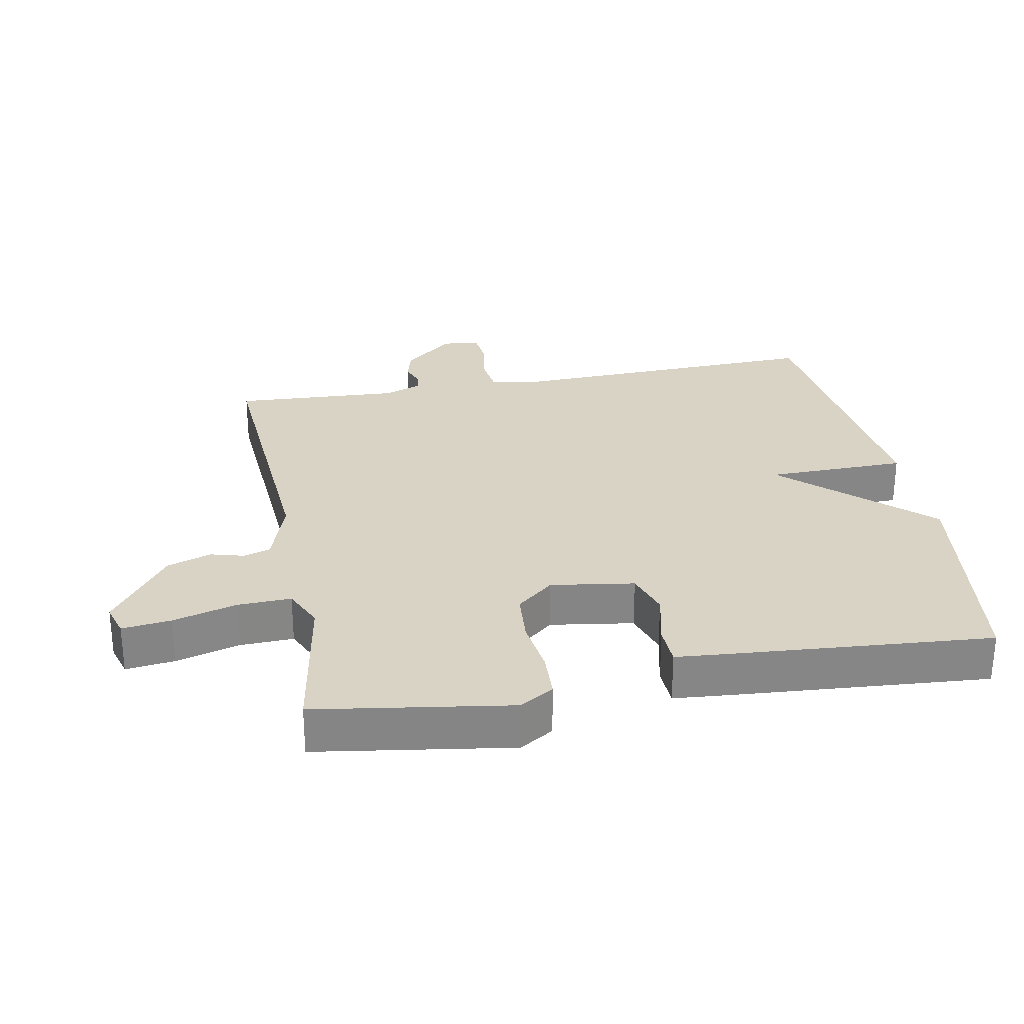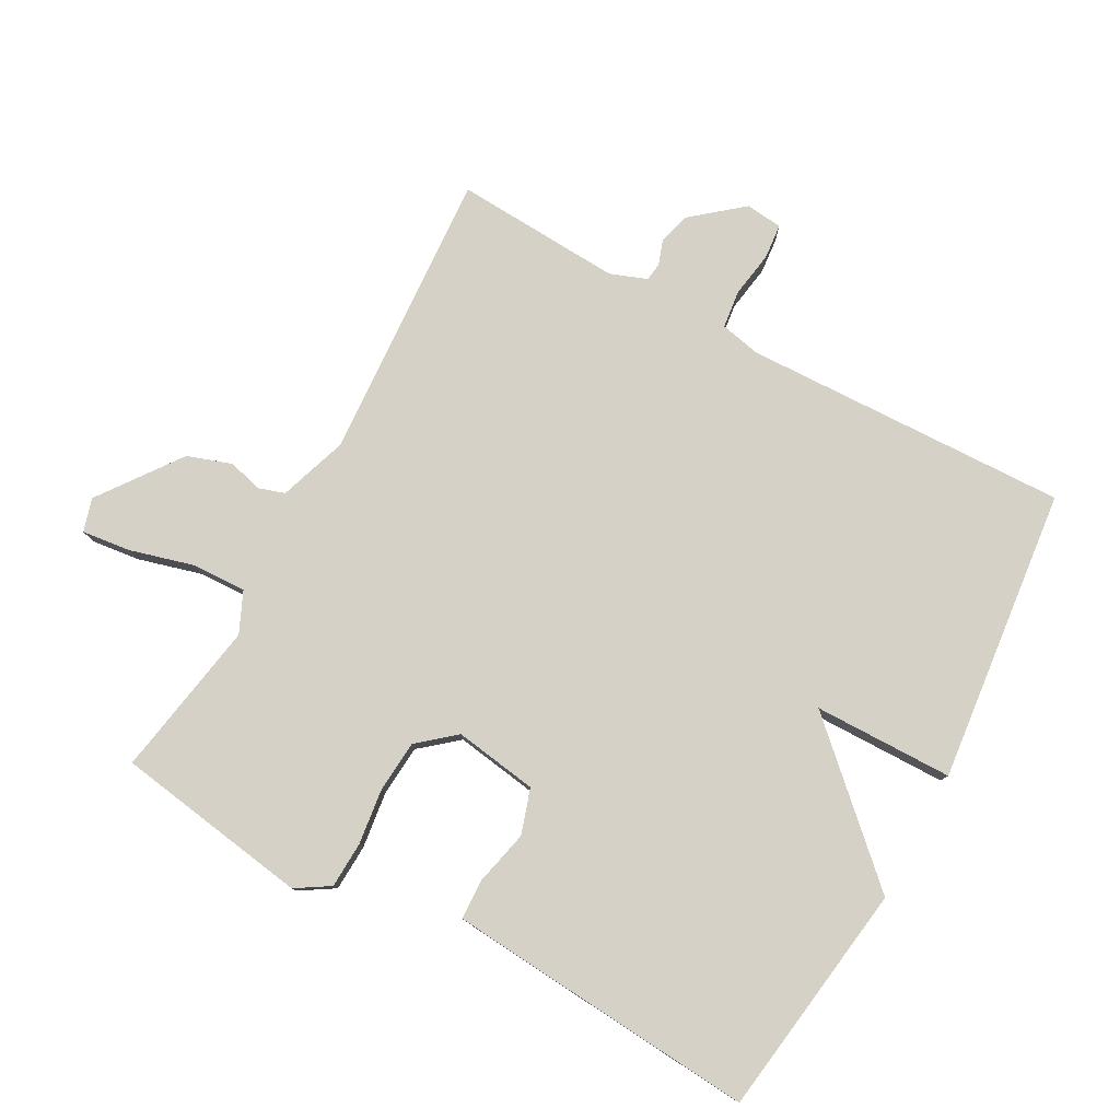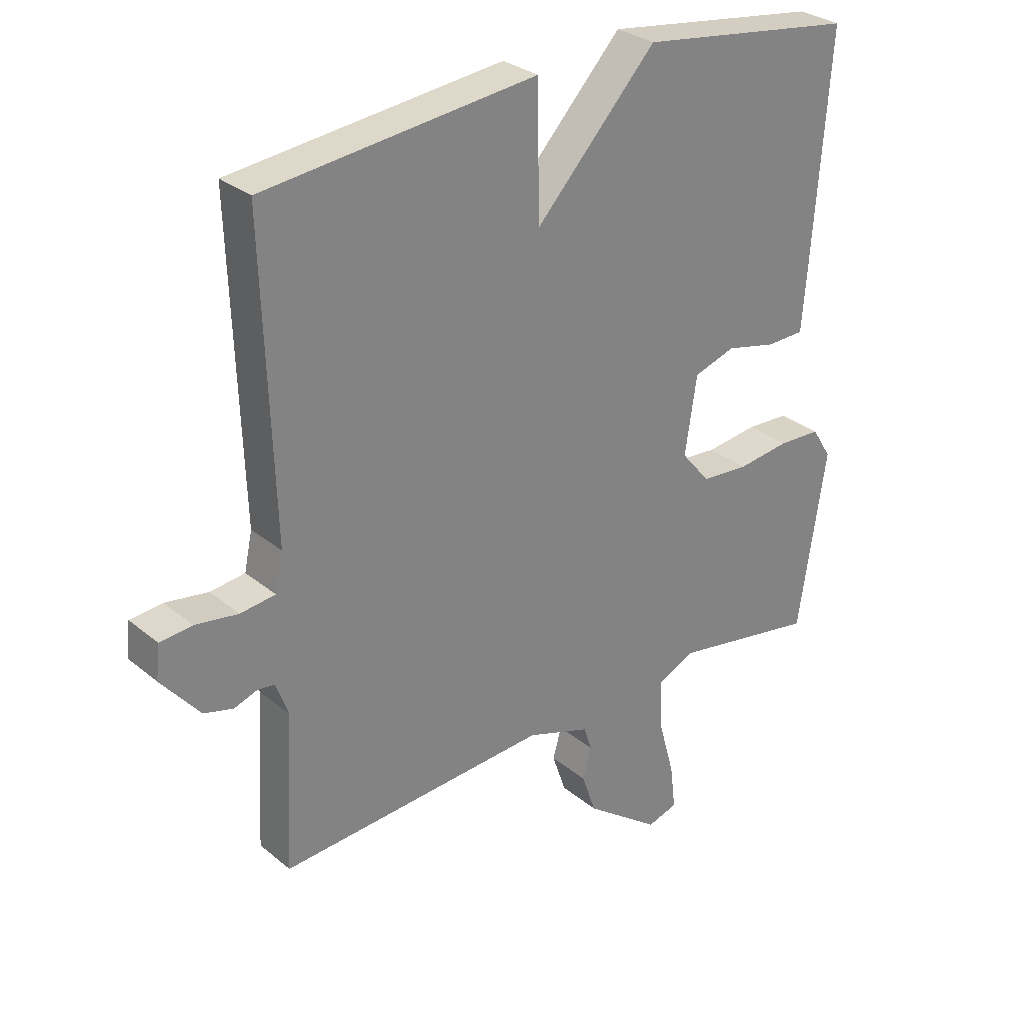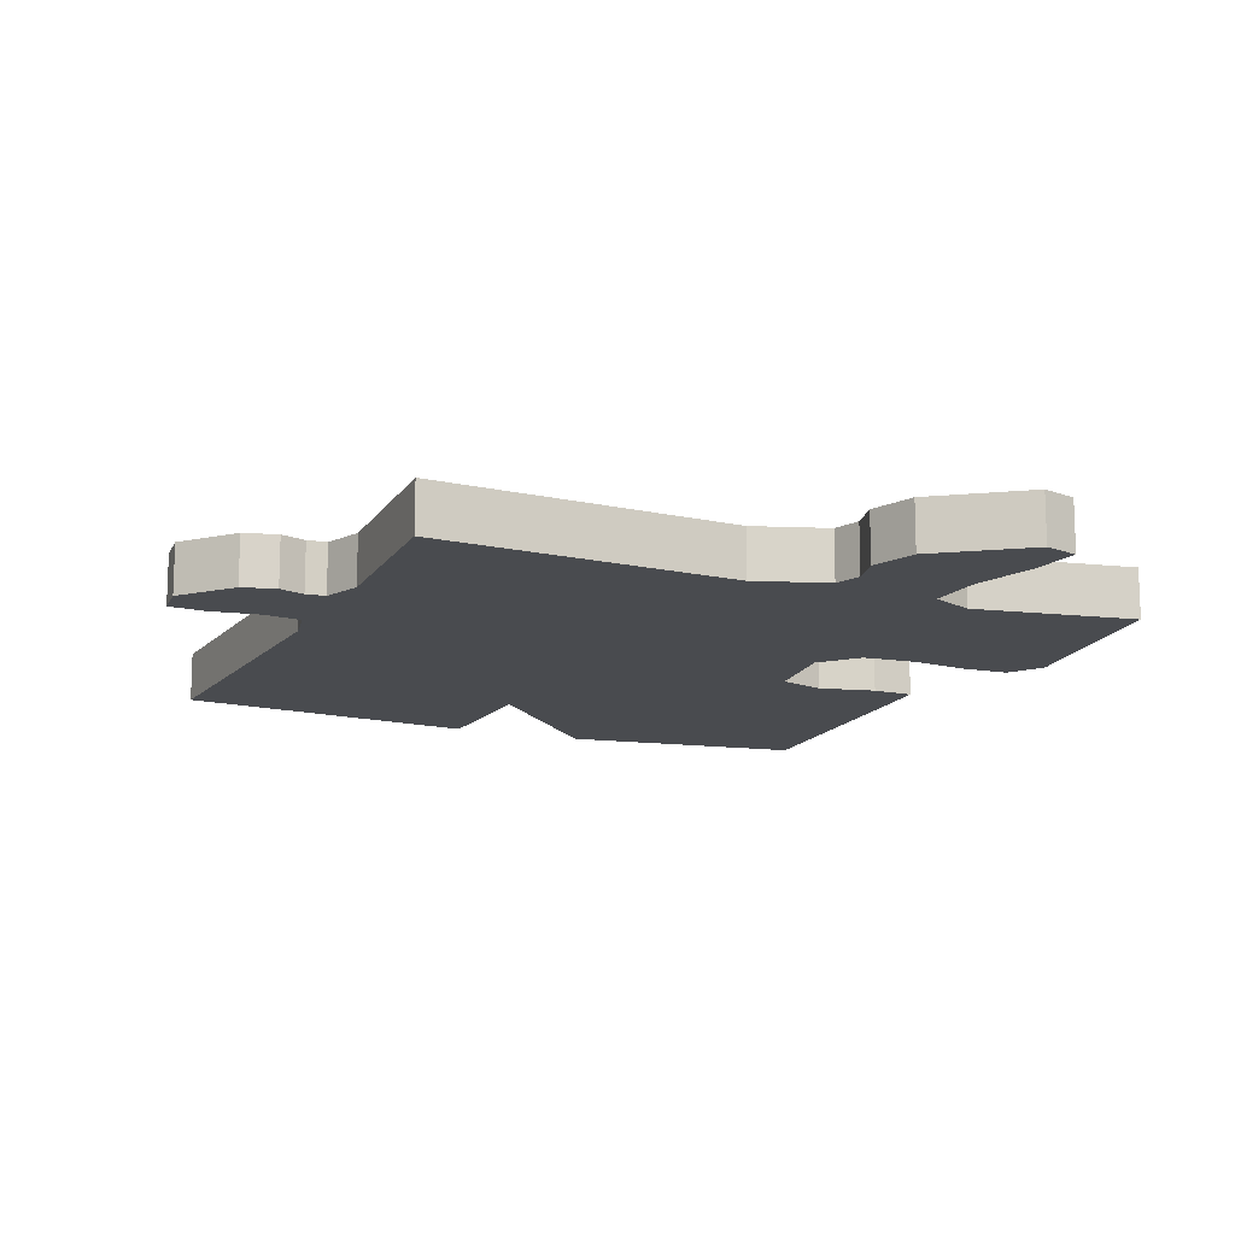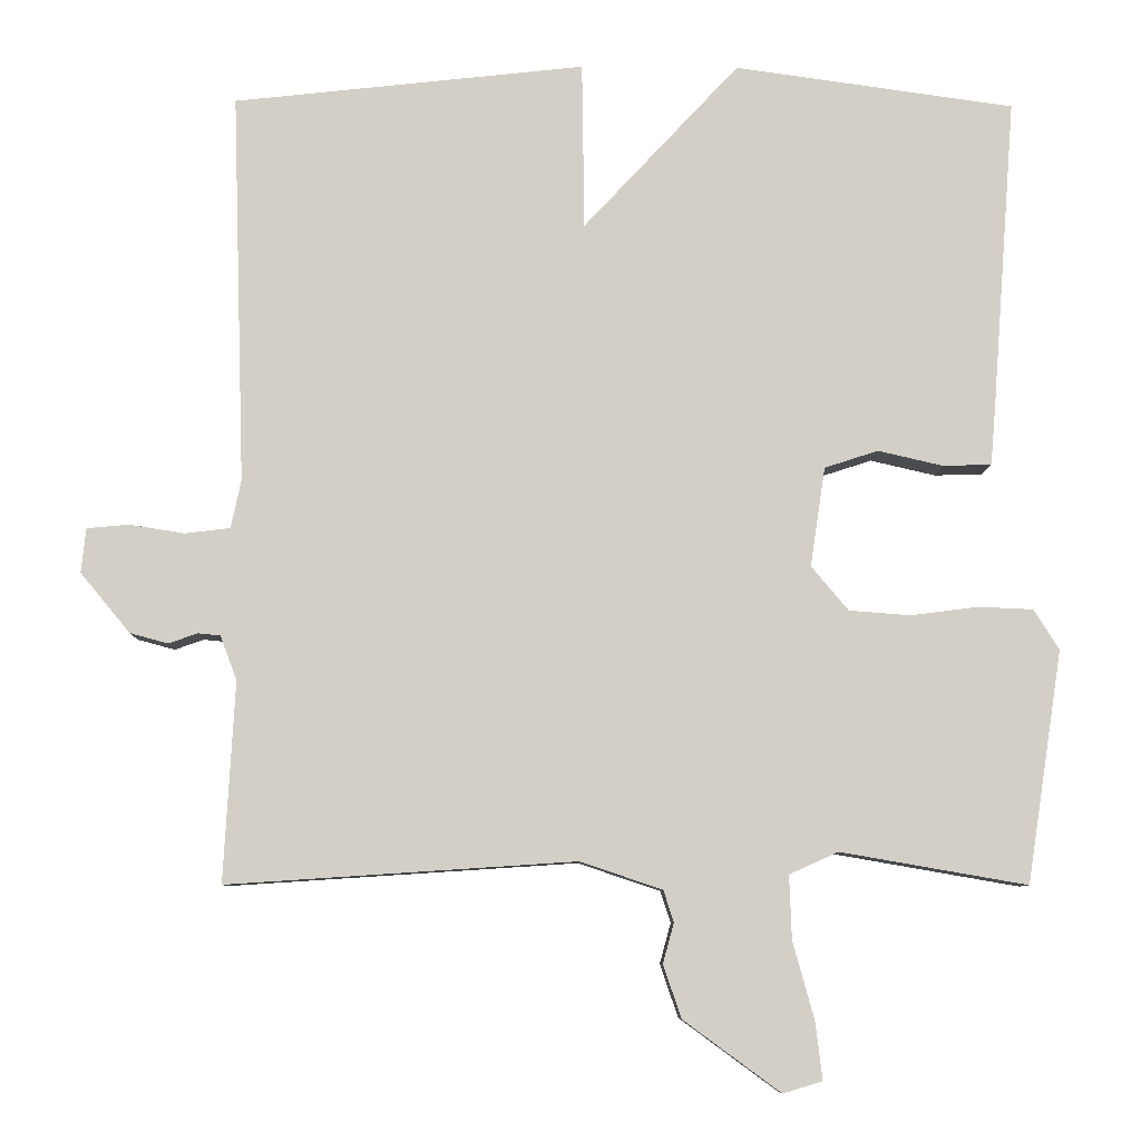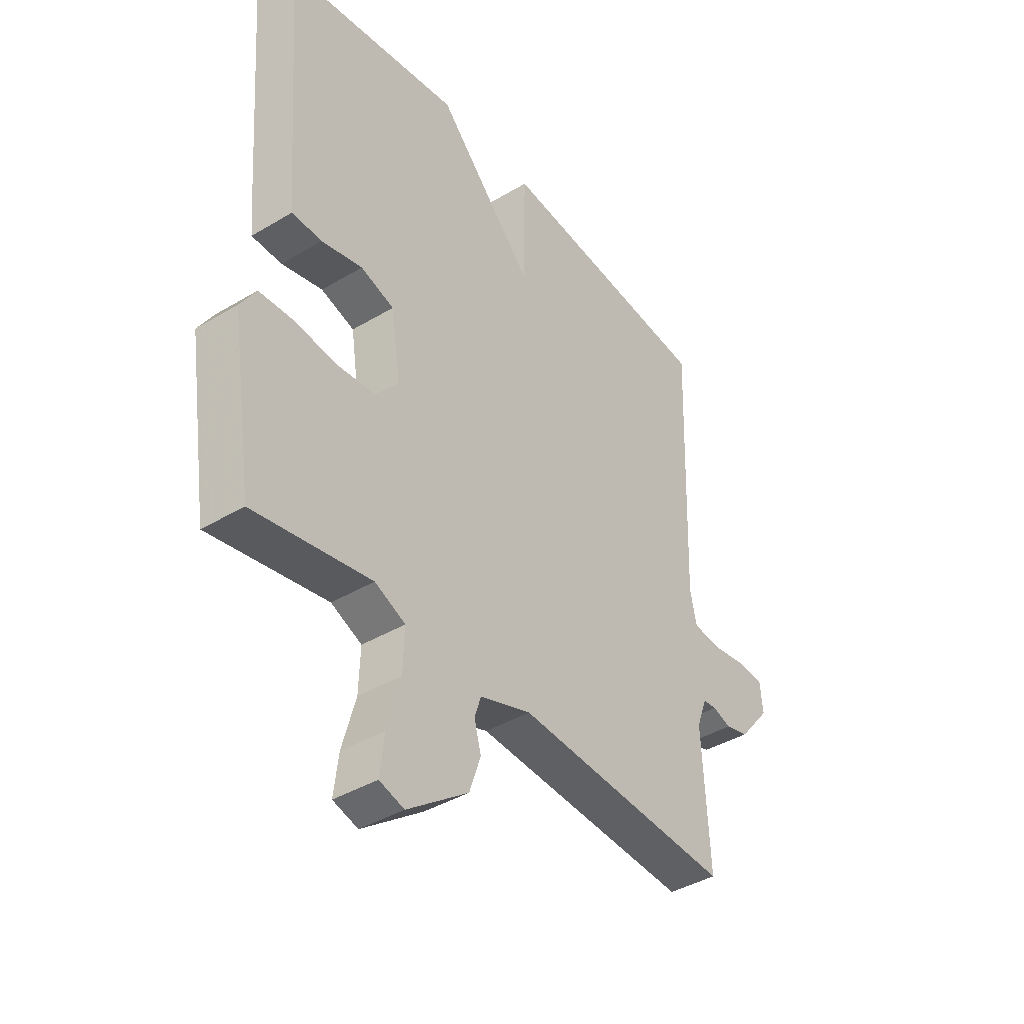
<metadata>
{"format":"obj","ext":"obj","renderer":"f3d","projection":"perspective","resolution":1024,"background":"white","views":[{"elev":28.3,"azim":-100.7,"up":"+Y"},{"elev":79.1,"azim":-61.2,"up":"+Y"},{"elev":29.5,"azim":140.2,"up":"+Z"},{"elev":-13.7,"azim":156.1,"up":"+Y"},{"elev":-8.0,"azim":178.7,"up":"+Z"},{"elev":-40.3,"azim":-53.6,"up":"+Z"}]}
</metadata>
<code>
v 0.5 0.07 0.5
v 0.484 0.07 0.006
v 0.497 0.07 -0.055
v 0.554 0.07 -0.062
v 0.624 0.07 -0.051
v 0.677 0.07 -0.056
v 0.683 0.07 -0.112
v 0.62 0.07 -0.188
v 0.572 0.07 -0.201
v 0.535 0.07 -0.188
v 0.507 0.07 -0.191
v 0.486 0.07 -0.247
v 0.5 0.07 -0.5
v 0.059 0.07 -0.471
v -0.045 0.07 -0.506
v -0.058 0.07 -0.546
v -0.044 0.07 -0.597
v -0.067 0.07 -0.664
v -0.19 0.07 -0.754
v -0.24 0.07 -0.739
v -0.231 0.07 -0.665
v -0.204 0.07 -0.568
v -0.201 0.07 -0.487
v -0.263 0.07 -0.459
v -0.5 0.07 -0.5
v -0.545 0.07 -0.206
v -0.513 0.07 -0.155
v -0.443 0.07 -0.152
v -0.358 0.07 -0.163
v -0.28 0.07 -0.157
v -0.233 0.07 -0.101
v -0.252 0.07 0.025
v -0.32 0.07 0.047
v -0.403 0.07 0.028
v -0.464 0.07 0.03
v -0.471 0.07 0.114
v -0.5 0.07 0.5
v -0.145 0.07 0.549
v 0.052 0.07 0.338
v 0.055 0.07 0.549
v 0.5 0 0.5
v 0.484 0 0.006
v 0.497 0 -0.055
v 0.554 0 -0.062
v 0.624 0 -0.051
v 0.677 0 -0.056
v 0.683 0 -0.112
v 0.62 0 -0.188
v 0.572 0 -0.201
v 0.535 0 -0.188
v 0.507 0 -0.191
v 0.486 0 -0.247
v 0.5 0 -0.5
v 0.059 0 -0.471
v -0.045 0 -0.506
v -0.058 0 -0.546
v -0.044 0 -0.597
v -0.067 0 -0.664
v -0.19 0 -0.754
v -0.24 0 -0.739
v -0.231 0 -0.665
v -0.204 0 -0.568
v -0.201 0 -0.487
v -0.263 0 -0.459
v -0.5 0 -0.5
v -0.545 0 -0.206
v -0.513 0 -0.155
v -0.443 0 -0.152
v -0.358 0 -0.163
v -0.28 0 -0.157
v -0.233 0 -0.101
v -0.252 0 0.025
v -0.32 0 0.047
v -0.403 0 0.028
v -0.464 0 0.03
v -0.471 0 0.114
v -0.5 0 0.5
v -0.145 0 0.549
v 0.052 0 0.338
v 0.055 0 0.549
f 39 40 1 2
f 37 38 39
f 36 37 39
f 35 36 39
f 34 35 39
f 33 34 39
f 39 2 3
f 33 39 3
f 32 33 3
f 31 32 3 4
f 30 31 4
f 27 28 29
f 26 27 29
f 25 26 29
f 24 25 29
f 23 24 29 30
f 20 21 22
f 19 20 22
f 18 19 22
f 17 18 22
f 16 17 22
f 15 16 22 23
f 23 30 4
f 15 23 4
f 14 15 4
f 8 9 10
f 7 8 10
f 6 7 10
f 5 6 10
f 4 5 10
f 4 10 11
f 14 4 11 12
f 12 13 14
f 42 41 80 79
f 79 78 77
f 79 77 76
f 79 76 75
f 79 75 74
f 79 74 73
f 43 42 79
f 43 79 73
f 43 73 72
f 44 43 72 71
f 44 71 70
f 69 68 67
f 69 67 66
f 69 66 65
f 69 65 64
f 70 69 64 63
f 62 61 60
f 62 60 59
f 62 59 58
f 62 58 57
f 62 57 56
f 63 62 56 55
f 44 70 63
f 44 63 55
f 44 55 54
f 50 49 48
f 50 48 47
f 50 47 46
f 50 46 45
f 50 45 44
f 51 50 44
f 52 51 44 54
f 54 53 52
f 1 41 42 2
f 2 42 43 3
f 3 43 44 4
f 4 44 45 5
f 5 45 46 6
f 6 46 47 7
f 7 47 48 8
f 8 48 49 9
f 9 49 50 10
f 10 50 51 11
f 11 51 52 12
f 12 52 53 13
f 13 53 54 14
f 14 54 55 15
f 15 55 56 16
f 16 56 57 17
f 17 57 58 18
f 18 58 59 19
f 19 59 60 20
f 20 60 61 21
f 21 61 62 22
f 22 62 63 23
f 23 63 64 24
f 24 64 65 25
f 25 65 66 26
f 26 66 67 27
f 27 67 68 28
f 28 68 69 29
f 29 69 70 30
f 30 70 71 31
f 31 71 72 32
f 32 72 73 33
f 33 73 74 34
f 34 74 75 35
f 35 75 76 36
f 36 76 77 37
f 37 77 78 38
f 38 78 79 39
f 39 79 80 40
f 40 80 41 1

</code>
